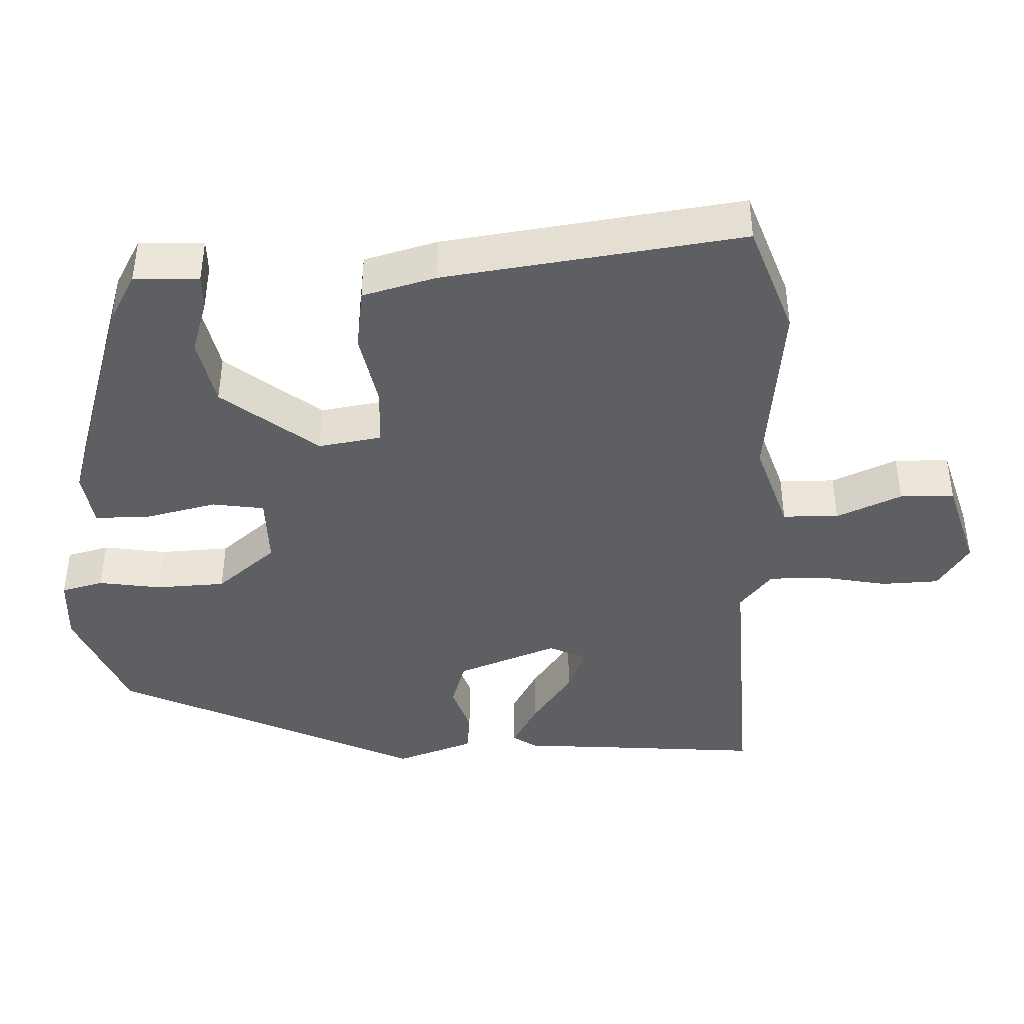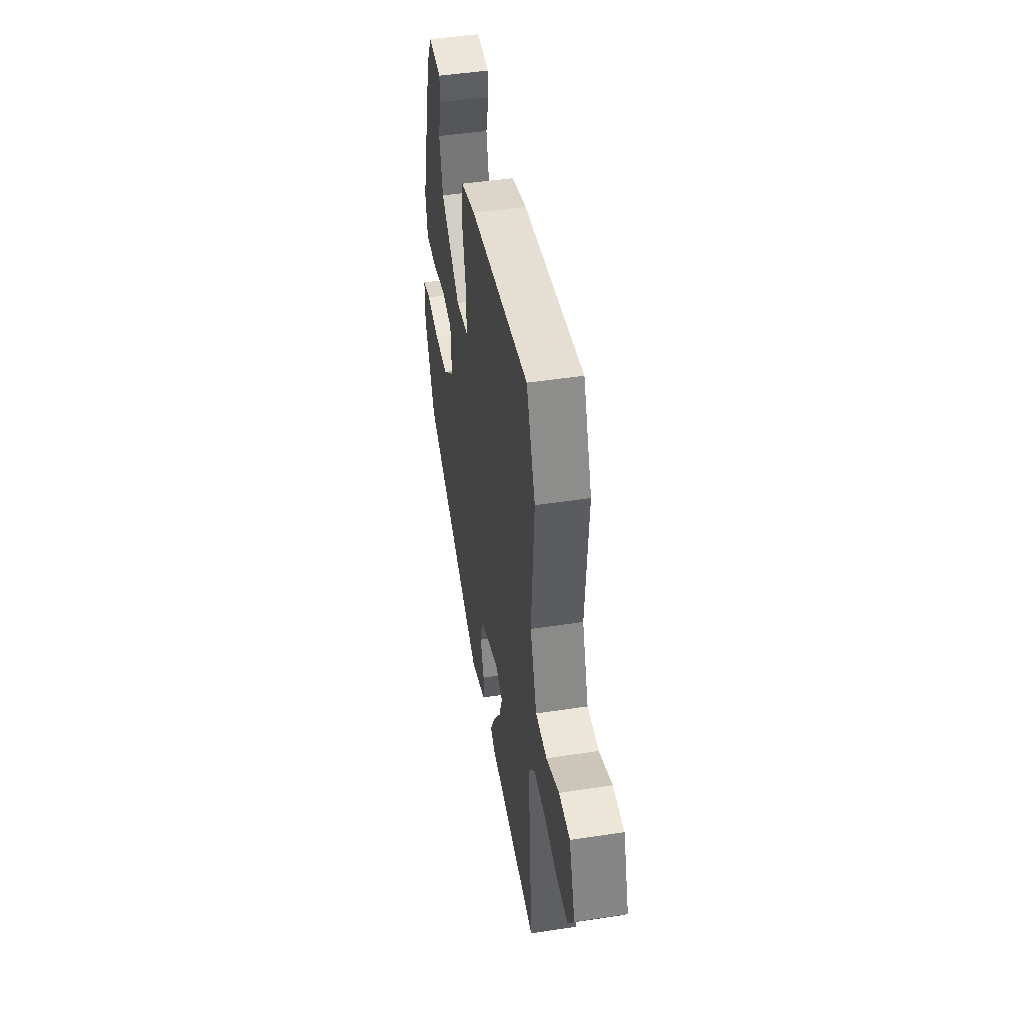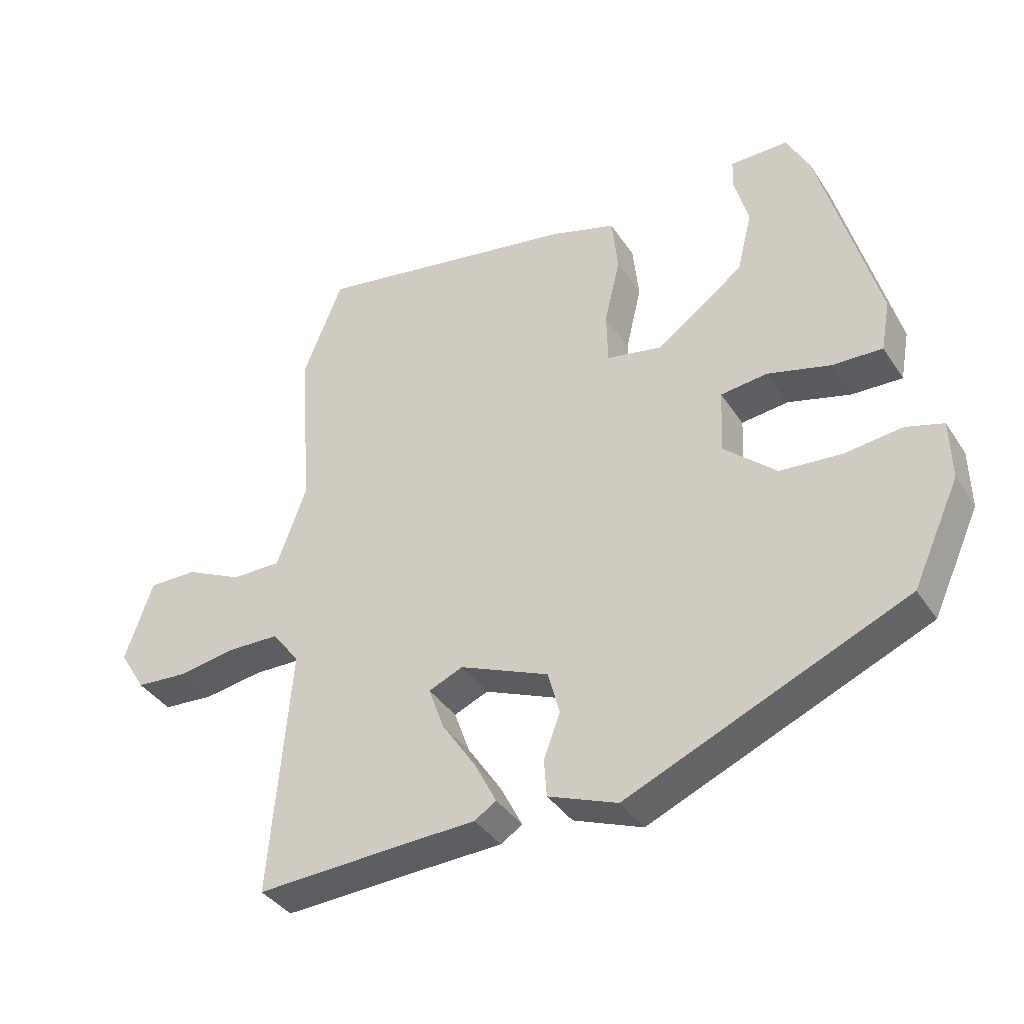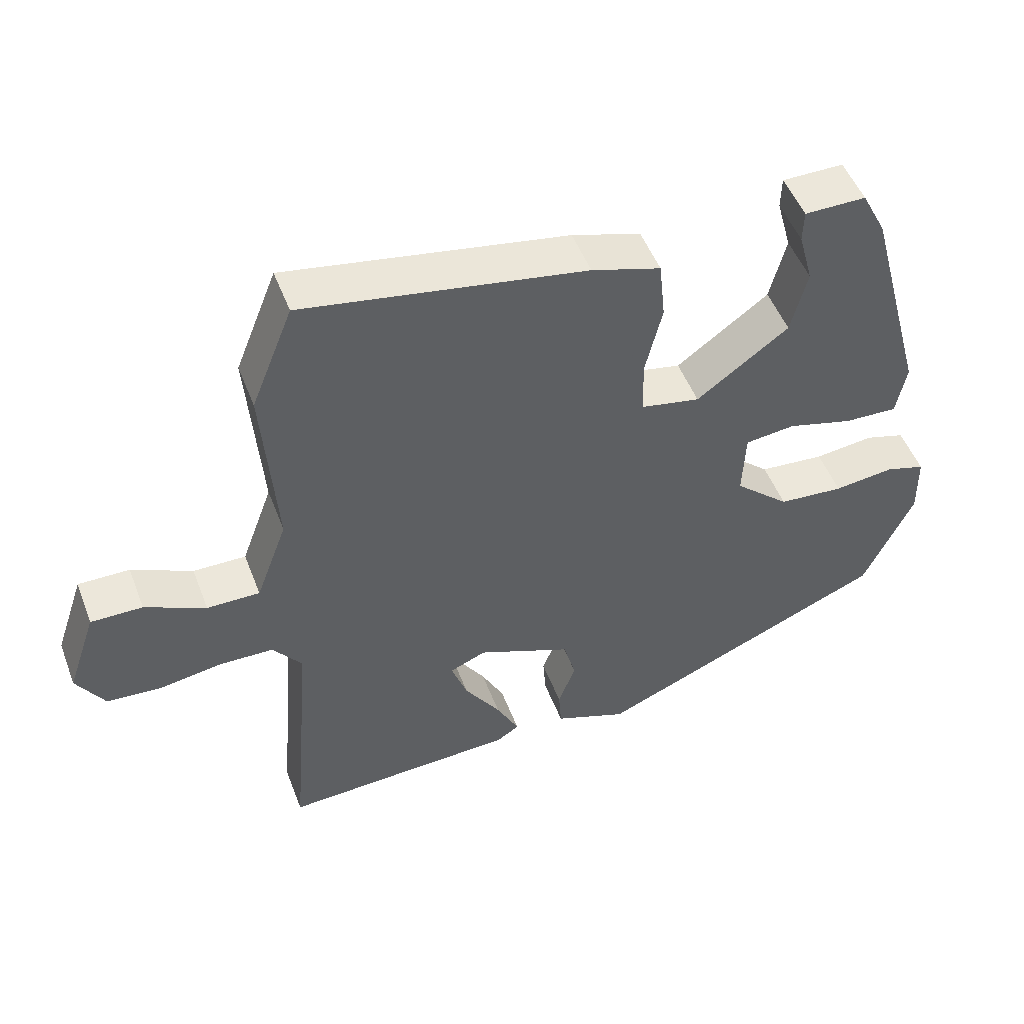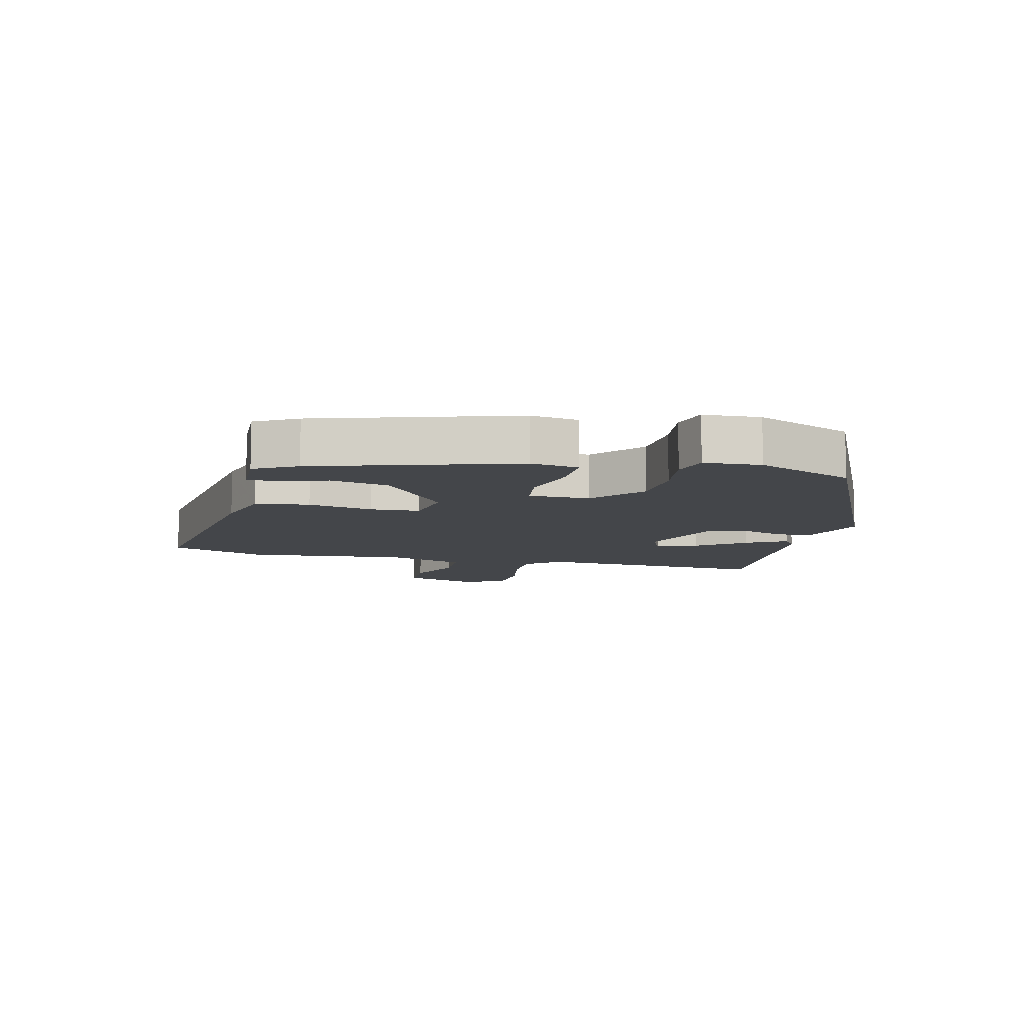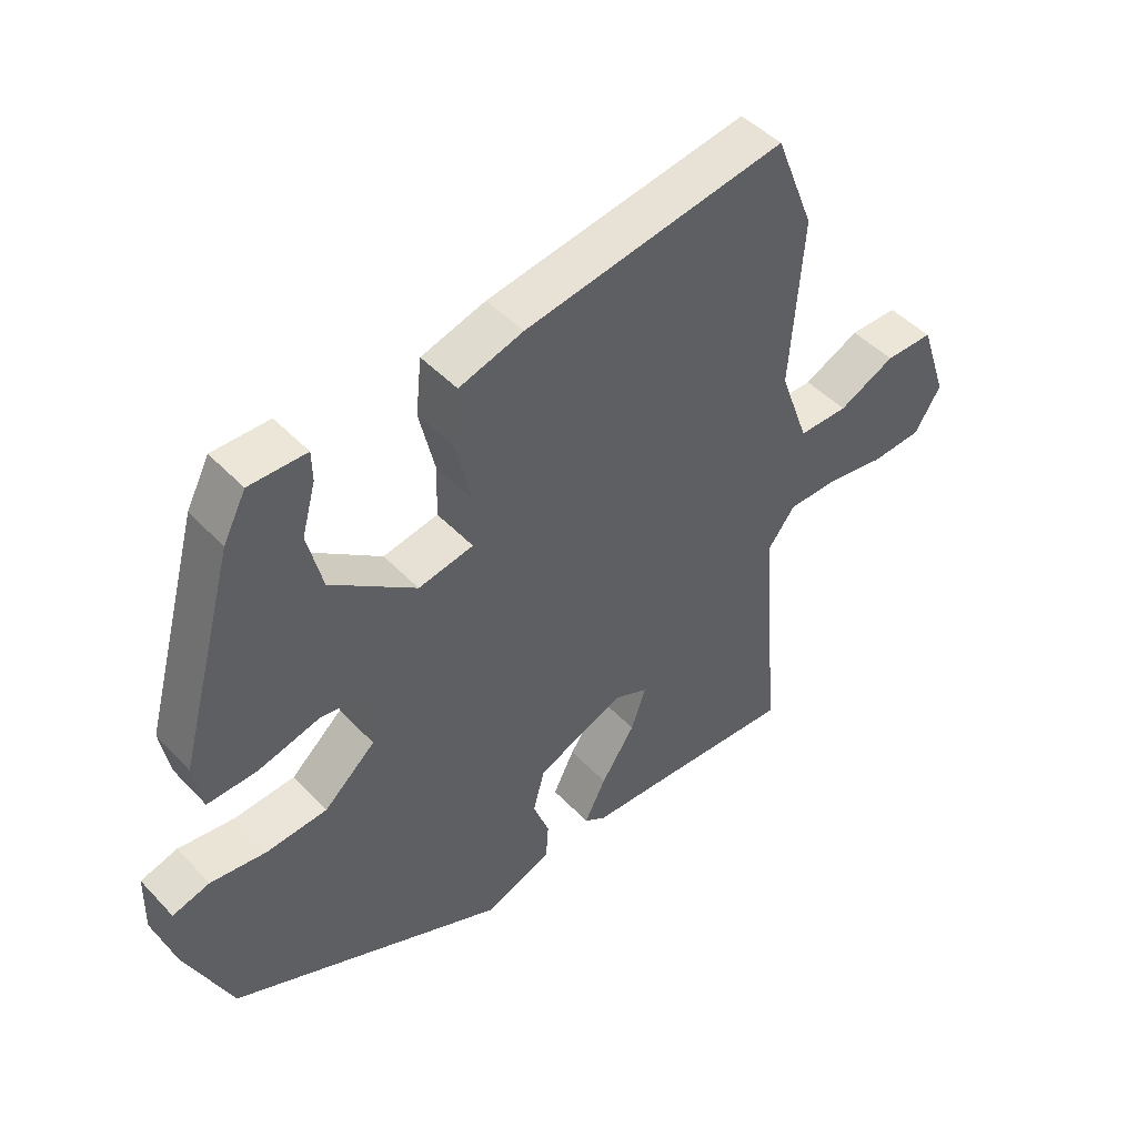
<metadata>
{"format":"obj","ext":"obj","renderer":"f3d","projection":"perspective","resolution":1024,"background":"white","views":[{"elev":48.0,"azim":-180.0,"up":"+Z"},{"elev":47.4,"azim":-99.8,"up":"+Z"},{"elev":-38.1,"azim":29.6,"up":"+Z"},{"elev":50.5,"azim":-20.7,"up":"+Z"},{"elev":-9.6,"azim":78.2,"up":"+Y"},{"elev":46.4,"azim":139.6,"up":"+Z"}]}
</metadata>
<code>
v -0.52 0.07 0.45
v -0.46 0.07 0.601
v -0.057 0.07 0.53
v 0.042 0.07 0.499
v 0.051 0.07 0.413
v 0.027 0.07 0.311
v 0.029 0.07 0.232
v 0.114 0.07 0.215
v 0.246 0.07 0.312
v 0.269 0.07 0.405
v 0.248 0.07 0.482
v 0.249 0.07 0.528
v 0.337 0.07 0.528
v 0.372 0.07 0.46
v 0.459 0.07 0.141
v 0.445 0.07 0.065
v 0.369 0.07 0.068
v 0.274 0.07 0.094
v 0.203 0.07 0.086
v 0.199 0.07 -0.011
v 0.278 0.07 -0.082
v 0.372 0.07 -0.09
v 0.458 0.07 -0.08
v 0.515 0.07 -0.097
v 0.517 0.07 -0.188
v 0.446 0.07 -0.342
v 0.023 0.07 -0.523
v -0.082 0.07 -0.482
v -0.086 0.07 -0.425
v -0.061 0.07 -0.358
v -0.079 0.07 -0.292
v -0.214 0.07 -0.235
v -0.266 0.07 -0.257
v -0.243 0.07 -0.322
v -0.191 0.07 -0.401
v -0.158 0.07 -0.466
v -0.191 0.07 -0.487
v -0.324 0.07 -0.492
v -0.528 0.07 -0.501
v -0.497 0.07 -0.125
v -0.539 0.07 -0.07
v -0.617 0.07 -0.068
v -0.707 0.07 -0.082
v -0.785 0.07 -0.076
v -0.825 0.07 -0.011
v -0.783 0.07 0.112
v -0.709 0.07 0.111
v -0.622 0.07 0.069
v -0.546 0.07 0.068
v -0.501 0.07 0.191
v -0.52 0 0.45
v -0.46 0 0.601
v -0.057 0 0.53
v 0.042 0 0.499
v 0.051 0 0.413
v 0.027 0 0.311
v 0.029 0 0.232
v 0.114 0 0.215
v 0.246 0 0.312
v 0.269 0 0.405
v 0.248 0 0.482
v 0.249 0 0.528
v 0.337 0 0.528
v 0.372 0 0.46
v 0.459 0 0.141
v 0.445 0 0.065
v 0.369 0 0.068
v 0.274 0 0.094
v 0.203 0 0.086
v 0.199 0 -0.011
v 0.278 0 -0.082
v 0.372 0 -0.09
v 0.458 0 -0.08
v 0.515 0 -0.097
v 0.517 0 -0.188
v 0.446 0 -0.342
v 0.023 0 -0.523
v -0.082 0 -0.482
v -0.086 0 -0.425
v -0.061 0 -0.358
v -0.079 0 -0.292
v -0.214 0 -0.235
v -0.266 0 -0.257
v -0.243 0 -0.322
v -0.191 0 -0.401
v -0.158 0 -0.466
v -0.191 0 -0.487
v -0.324 0 -0.492
v -0.528 0 -0.501
v -0.497 0 -0.125
v -0.539 0 -0.07
v -0.617 0 -0.068
v -0.707 0 -0.082
v -0.785 0 -0.076
v -0.825 0 -0.011
v -0.783 0 0.112
v -0.709 0 0.111
v -0.622 0 0.069
v -0.546 0 0.068
v -0.501 0 0.191
f 46 47 48
f 45 46 48
f 44 45 48
f 43 44 48
f 42 43 48
f 41 42 48 49
f 40 41 49 50
f 38 39 40
f 37 38 40
f 36 37 40
f 35 36 40
f 34 35 40
f 33 34 40 50
f 28 29 30
f 27 28 30
f 26 27 30
f 25 26 30
f 24 25 30
f 23 24 30
f 22 23 30
f 21 22 30 31
f 20 21 31 32
f 16 17 18
f 15 16 18
f 14 15 18
f 13 14 18
f 13 18 19
f 10 11 12 13
f 9 10 13 19
f 8 9 19
f 32 33 50
f 20 32 50
f 19 20 50
f 8 19 50
f 7 8 50
f 1 2 3
f 50 1 3
f 7 50 3
f 6 7 3
f 3 4 5 6
f 98 97 96
f 98 96 95
f 98 95 94
f 98 94 93
f 98 93 92
f 99 98 92 91
f 100 99 91 90
f 90 89 88
f 90 88 87
f 90 87 86
f 90 86 85
f 90 85 84
f 100 90 84 83
f 80 79 78
f 80 78 77
f 80 77 76
f 80 76 75
f 80 75 74
f 80 74 73
f 80 73 72
f 81 80 72 71
f 82 81 71 70
f 68 67 66
f 68 66 65
f 68 65 64
f 68 64 63
f 69 68 63
f 63 62 61 60
f 69 63 60 59
f 69 59 58
f 100 83 82
f 100 82 70
f 100 70 69
f 100 69 58
f 100 58 57
f 53 52 51
f 53 51 100
f 53 100 57
f 53 57 56
f 56 55 54 53
f 1 51 52 2
f 2 52 53 3
f 3 53 54 4
f 4 54 55 5
f 5 55 56 6
f 6 56 57 7
f 7 57 58 8
f 8 58 59 9
f 9 59 60 10
f 10 60 61 11
f 11 61 62 12
f 12 62 63 13
f 13 63 64 14
f 14 64 65 15
f 15 65 66 16
f 16 66 67 17
f 17 67 68 18
f 18 68 69 19
f 19 69 70 20
f 20 70 71 21
f 21 71 72 22
f 22 72 73 23
f 23 73 74 24
f 24 74 75 25
f 25 75 76 26
f 26 76 77 27
f 27 77 78 28
f 28 78 79 29
f 29 79 80 30
f 30 80 81 31
f 31 81 82 32
f 32 82 83 33
f 33 83 84 34
f 34 84 85 35
f 35 85 86 36
f 36 86 87 37
f 37 87 88 38
f 38 88 89 39
f 39 89 90 40
f 40 90 91 41
f 41 91 92 42
f 42 92 93 43
f 43 93 94 44
f 44 94 95 45
f 45 95 96 46
f 46 96 97 47
f 47 97 98 48
f 48 98 99 49
f 49 99 100 50
f 50 100 51 1

</code>
